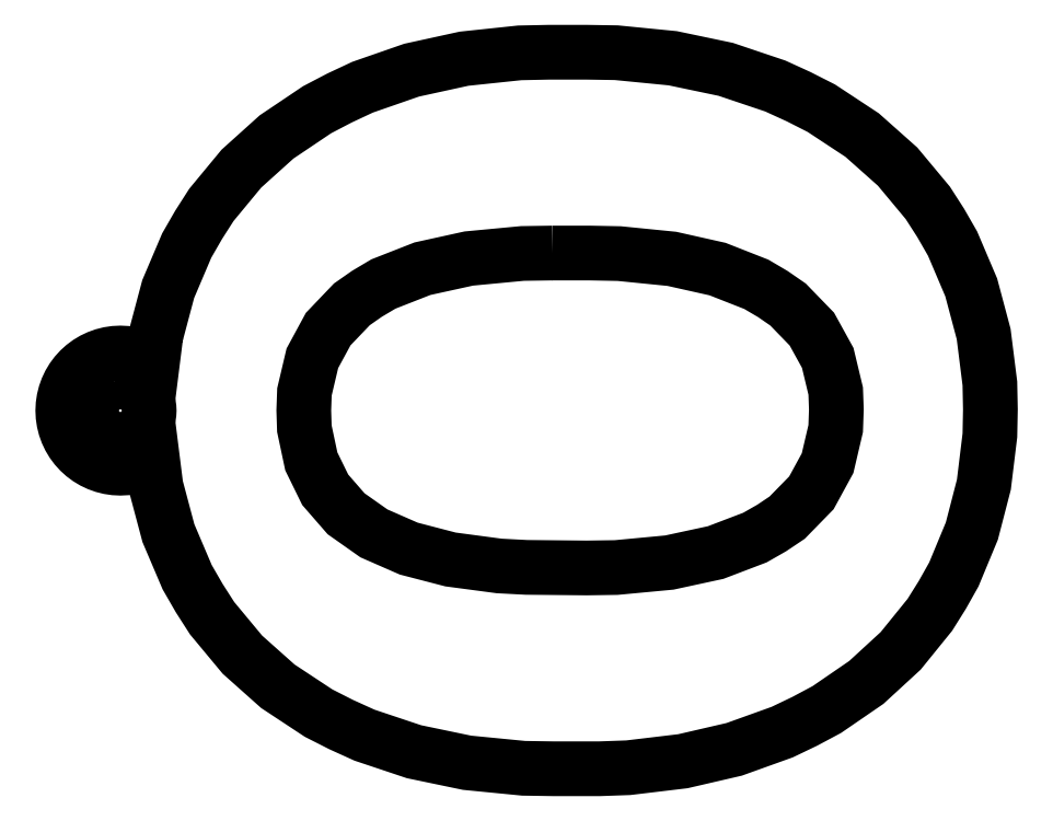
<metadata>
{"format":"dxf","ext":"dxf","renderer":"ezdxf+matplotlib","layout":"modelspace","background":"white","min_lineweight":24,"dpi":150}
</metadata>
<code>
0
SECTION
2
ENTITIES
0
LWPOLYLINE
8
0
90
107
70
0
10
-1.305
20
56.14
10
-0.01827
20
60.97
10
1.914
20
65.51
10
3.15
20
67.66
10
4.485
20
69.75
10
7.609
20
73.52
10
11.28
20
76.83
10
15.49
20
79.66
10
17.83
20
80.88
10
20.24
20
82.01
10
25.35
20
83.78
10
30.8
20
84.98
10
36.61
20
85.59
10
39.66
20
85.65
10
43.58
20
85.65
10
46.67
20
85.6
10
52.55
20
85.02
10
58.08
20
83.87
10
63.24
20
82.13
10
65.67
20
81.02
10
68.03
20
79.82
10
72.28
20
77.02
10
75.98
20
73.73
10
79.13
20
69.96
10
80.47
20
67.87
10
81.71
20
65.71
10
83.65
20
61.15
10
84.95
20
56.29
10
85.6
20
51.14
10
85.65
20
48.44
10
85.6
20
45.74
10
84.97
20
40.6
10
83.72
20
35.77
10
81.84
20
31.24
10
80.64
20
29.11
10
79.34
20
27.04
10
76.3
20
23.28
10
72.72
20
19.99
10
68.6
20
17.17
10
66.32
20
15.95
10
63.96
20
14.82
10
58.96
20
13.02
10
53.61
20
11.79
10
47.92
20
11.11
10
44.93
20
11
10
40.12
20
11
10
37.02
20
11.05
10
31.12
20
11.62
10
25.59
20
12.78
10
20.43
20
14.5
10
18.01
20
15.6
10
15.66
20
16.79
10
11.41
20
19.59
10
7.714
20
22.89
10
4.56
20
26.68
10
3.21
20
28.79
10
1.96
20
30.96
10
0.004852
20
35.55
10
-1.296
20
40.43
10
-1.66
20
43.33
10
-1.666
20
43.33
10
-2.171
20
43.02
10
-2.704
20
42.77
10
-3.258
20
42.57
10
-3.829
20
42.43
10
-4.412
20
42.34
10
-5
20
42.31
10
-5.588
20
42.34
10
-6.17
20
42.43
10
-6.742
20
42.57
10
-7.296
20
42.77
10
-7.828
20
43.02
10
-8.333
20
43.33
10
-8.806
20
43.68
10
-9.242
20
44.07
10
-9.638
20
44.51
10
-9.989
20
44.98
10
-10.29
20
45.49
10
-10.54
20
46.02
10
-10.74
20
46.57
10
-10.88
20
47.14
10
-10.97
20
47.73
10
-11
20
48.31
10
-10.97
20
48.9
10
-10.88
20
49.49
10
-10.74
20
50.06
10
-10.54
20
50.61
10
-10.29
20
51.14
10
-9.989
20
51.65
10
-9.638
20
52.12
10
-9.242
20
52.56
10
-8.806
20
52.95
10
-8.333
20
53.3
10
-7.828
20
53.61
10
-7.296
20
53.86
10
-6.742
20
54.06
10
-6.17
20
54.2
10
-5.588
20
54.29
10
-5
20
54.31
10
-4.412
20
54.29
10
-3.829
20
54.2
10
-3.258
20
54.06
10
-2.704
20
53.86
10
-2.171
20
53.61
10
-1.666
20
53.3
10
-1.66
20
53.3
10
-1.305
20
56.14
0
LWPOLYLINE
8
0
90
42
70
0
10
40.01
20
64.73
10
36.89
20
64.69
10
31.3
20
64.16
10
26.48
20
63.1
10
22.41
20
61.51
10
20.7
20
60.49
10
19.12
20
59.39
10
16.65
20
56.8
10
15
20
53.76
10
14.18
20
50.27
10
14.11
20
48.33
10
14.17
20
46.43
10
14.89
20
43.02
10
16.34
20
40.06
10
18.52
20
37.57
10
21.42
20
35.52
10
25.04
20
33.94
10
29.39
20
32.8
10
34.47
20
32.13
10
37.31
20
31.98
10
43.58
20
31.92
10
46.65
20
31.96
10
52.2
20
32.48
10
57.02
20
33.52
10
61.12
20
35.08
10
62.86
20
36.08
10
64.47
20
37.16
10
67
20
39.75
10
68.69
20
42.84
10
69.53
20
46.43
10
69.6
20
48.44
10
69.53
20
50.35
10
68.7
20
53.8
10
67.05
20
56.81
10
64.56
20
59.37
10
62.98
20
60.46
10
61.26
20
61.47
10
57.22
20
63.06
10
52.46
20
64.12
10
46.97
20
64.67
10
43.93
20
64.73
10
40.01
20
64.73
0
LWPOLYLINE
8
0
90
65
70
0
10
-5.585
20
51.26
10
-5.871
20
51.19
10
-6.148
20
51.09
10
-6.414
20
50.96
10
-6.667
20
50.81
10
-6.903
20
50.63
10
-7.121
20
50.44
10
-7.319
20
50.22
10
-7.494
20
49.98
10
-7.646
20
49.73
10
-7.771
20
49.46
10
-7.871
20
49.19
10
-7.942
20
48.9
10
-7.985
20
48.61
10
-8
20
48.31
10
-7.985
20
48.02
10
-7.942
20
47.73
10
-7.871
20
47.44
10
-7.771
20
47.17
10
-7.646
20
46.9
10
-7.494
20
46.65
10
-7.319
20
46.41
10
-7.121
20
46.19
10
-6.903
20
46
10
-6.667
20
45.82
10
-6.414
20
45.67
10
-6.148
20
45.54
10
-5.871
20
45.44
10
-5.585
20
45.37
10
-5.294
20
45.33
10
-5
20
45.31
10
-4.706
20
45.33
10
-4.415
20
45.37
10
-4.129
20
45.44
10
-3.852
20
45.54
10
-3.586
20
45.67
10
-3.333
20
45.82
10
-3.097
20
46
10
-2.879
20
46.19
10
-2.681
20
46.41
10
-2.505
20
46.65
10
-2.354
20
46.9
10
-2.228
20
47.17
10
-2.129
20
47.44
10
-2.057
20
47.73
10
-2.014
20
48.02
10
-2
20
48.31
10
-2.014
20
48.61
10
-2.057
20
48.9
10
-2.129
20
49.19
10
-2.228
20
49.46
10
-2.354
20
49.73
10
-2.505
20
49.98
10
-2.681
20
50.22
10
-2.879
20
50.44
10
-3.097
20
50.63
10
-3.333
20
50.81
10
-3.586
20
50.96
10
-3.852
20
51.09
10
-4.129
20
51.19
10
-4.415
20
51.26
10
-4.706
20
51.3
10
-5
20
51.31
10
-5.294
20
51.3
10
-5.585
20
51.26
0
ENDSEC
0
EOF

</code>
